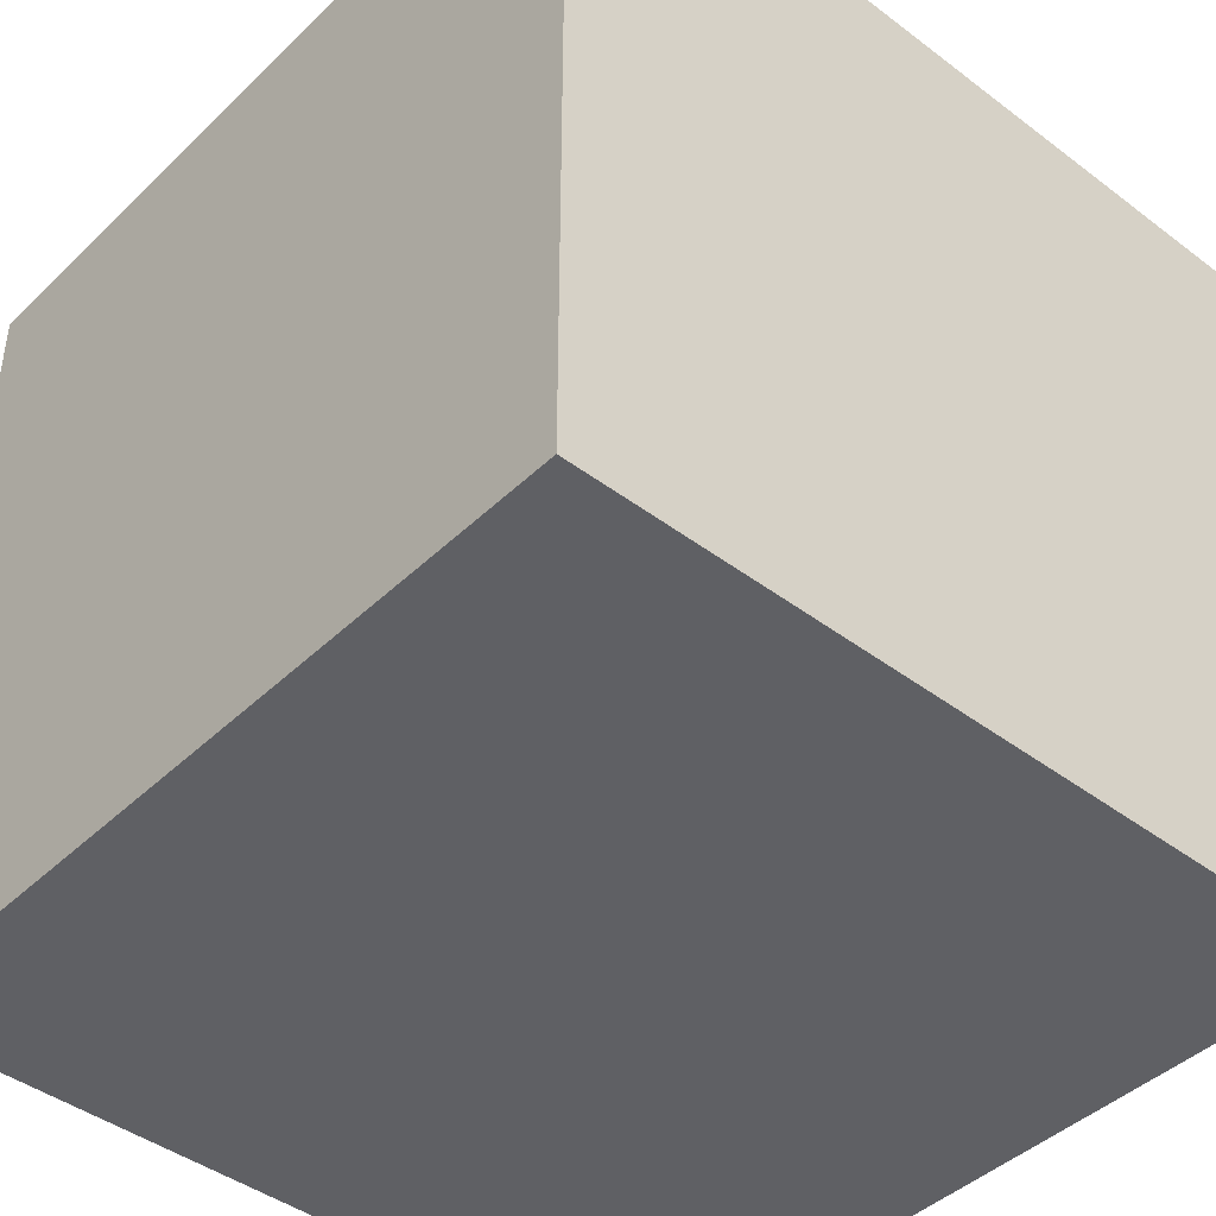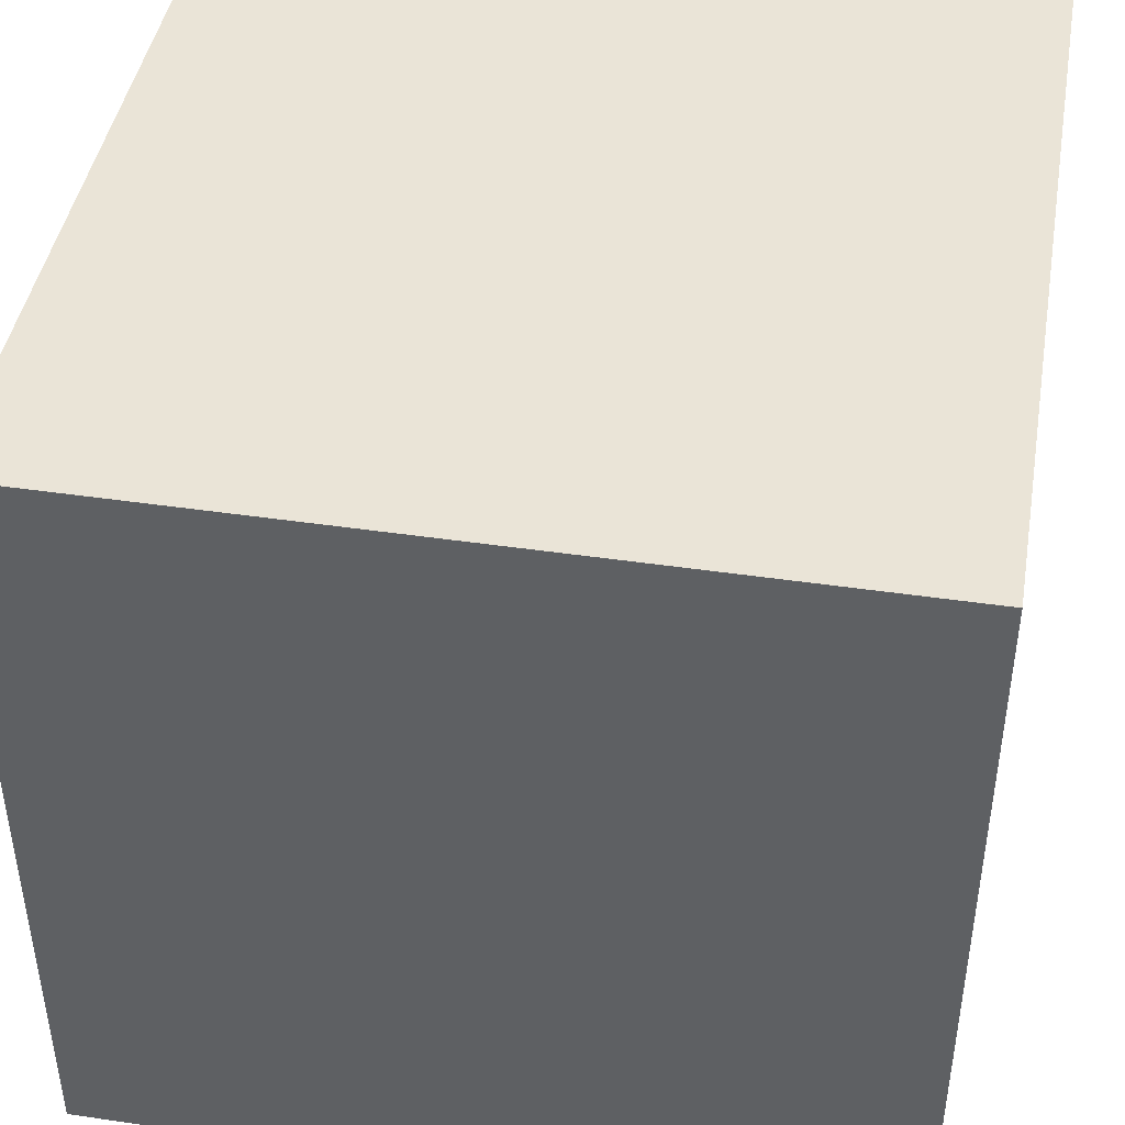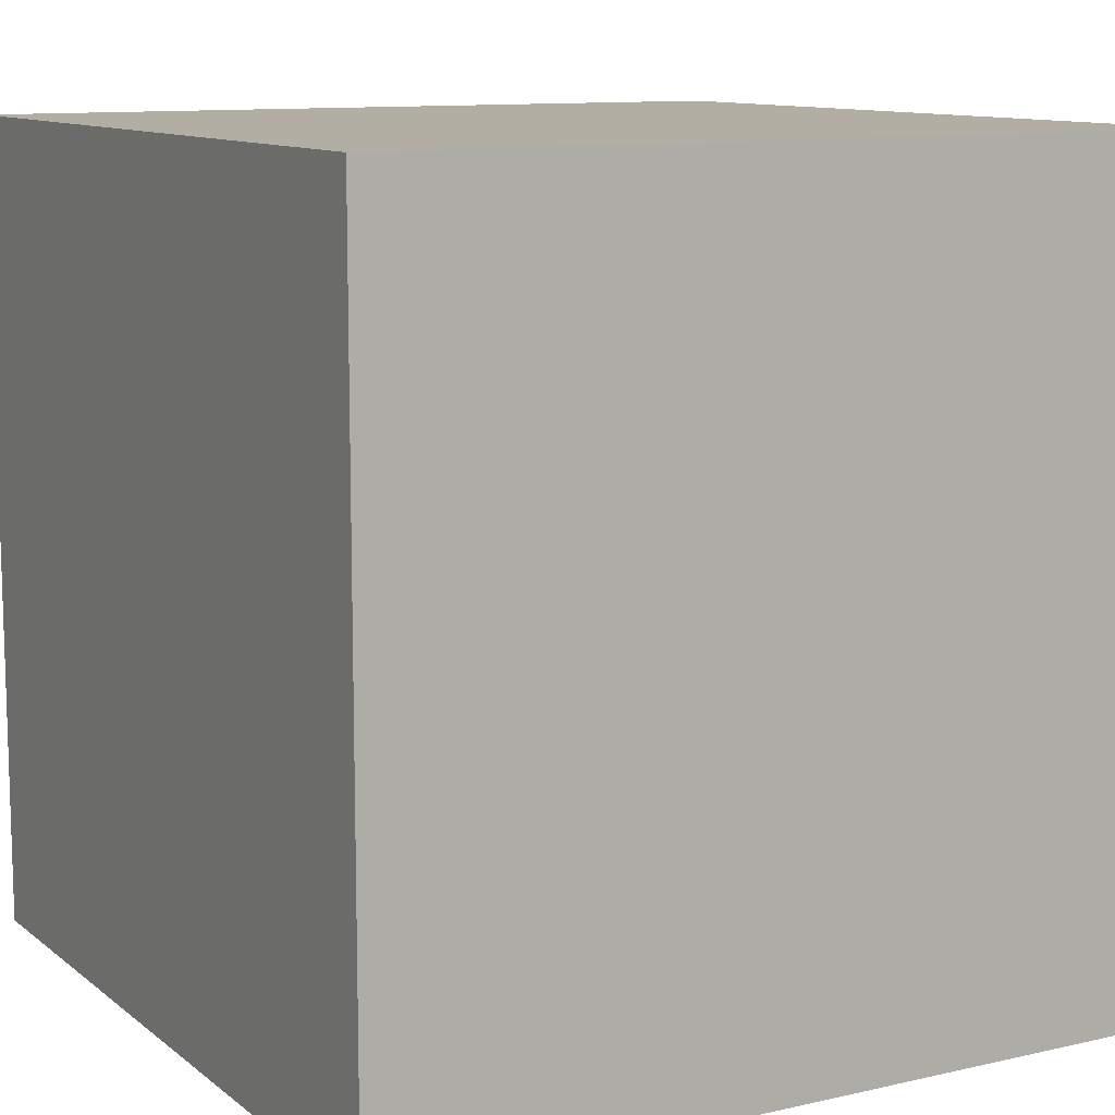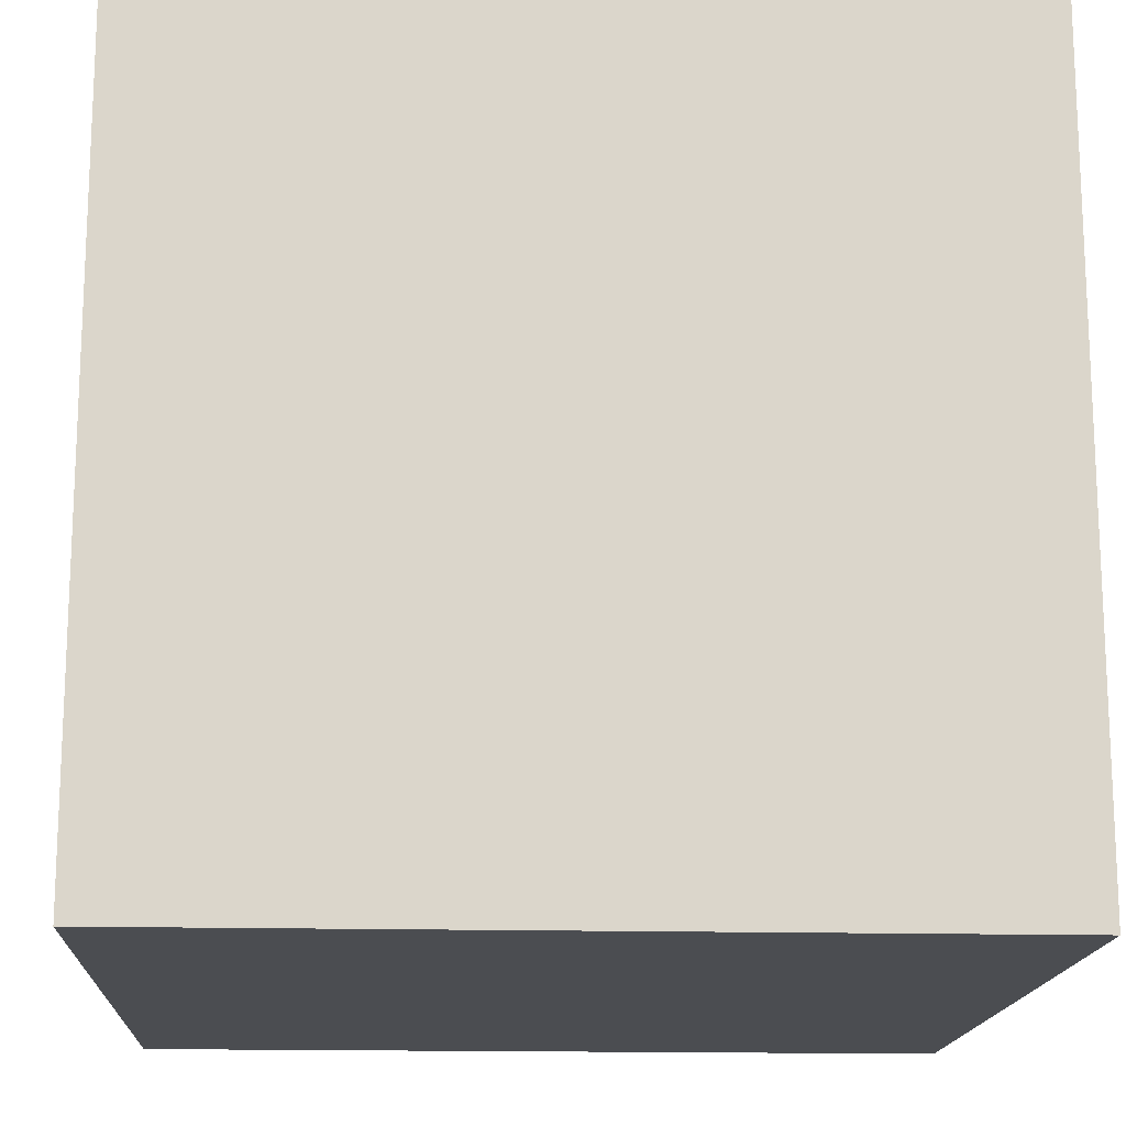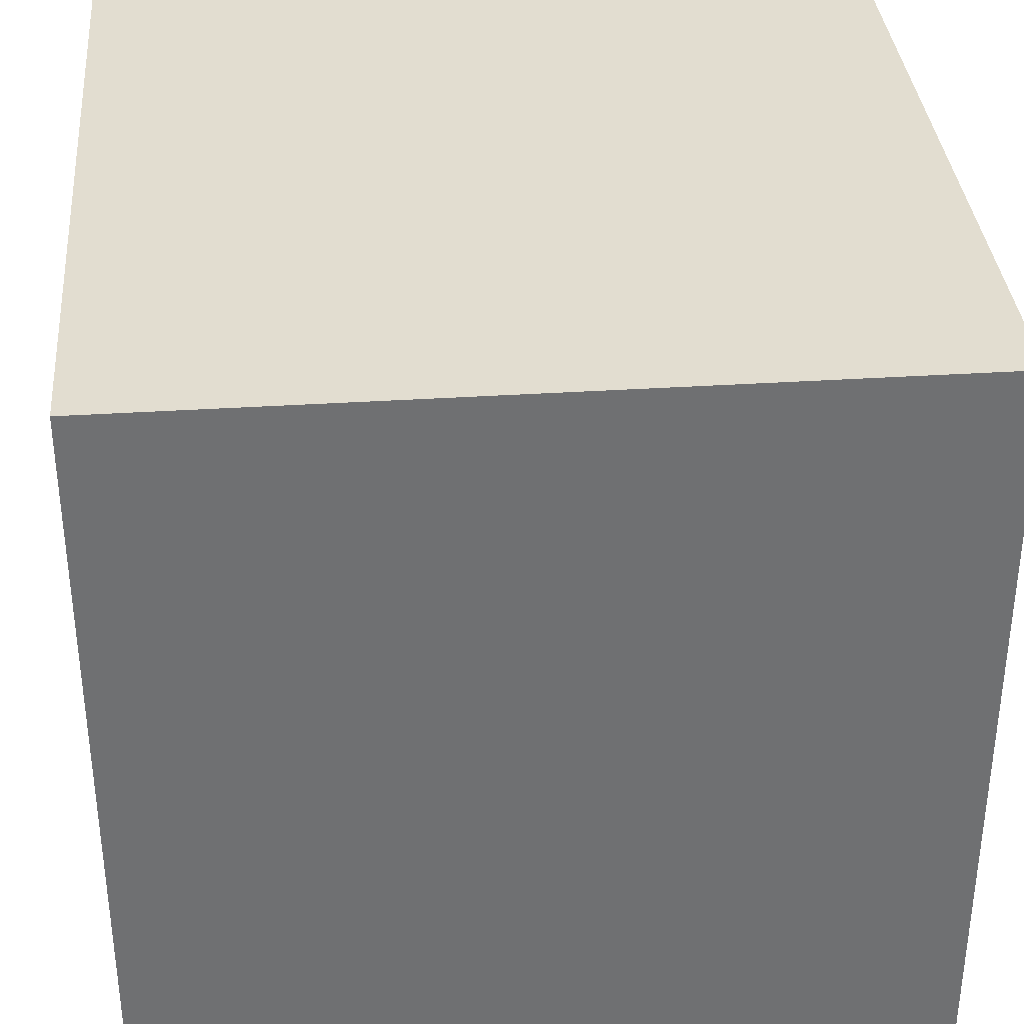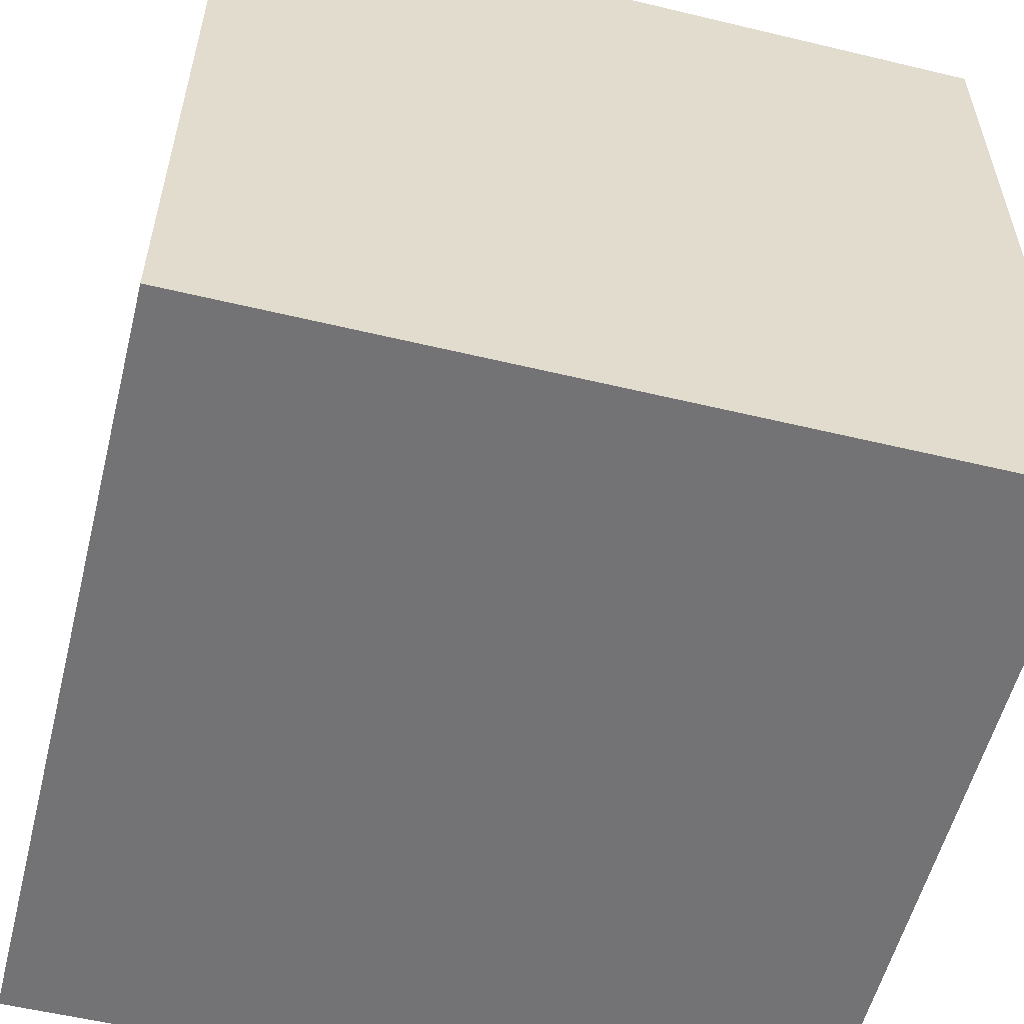
<metadata>
{"format":"obj","ext":"obj","renderer":"f3d","projection":"perspective","resolution":1024,"background":"white","views":[{"elev":-43.4,"azim":-131.7,"up":"+Z"},{"elev":43.9,"azim":9.8,"up":"+Y"},{"elev":10.9,"azim":-119.5,"up":"+Y"},{"elev":-15.9,"azim":-93.1,"up":"+Y"},{"elev":35.4,"azim":85.1,"up":"+Y"},{"elev":-56.0,"azim":75.9,"up":"+Y"}]}
</metadata>
<code>
v -0.5 -0.5 0.5
v -0.5 0.5 0.5
v 0.5 0.5 0.5
v 0.5 -0.5 0.5
v -0.5 0.5 0.5
v -0.5 0.5 -0.5
v 0.5 0.5 -0.5
v 0.5 0.5 0.5
v -0.5 0.5 -0.5
v -0.5 -0.5 -0.5
v 0.5 -0.5 -0.5
v 0.5 0.5 -0.5
v -0.5 -0.5 -0.5
v -0.5 -0.5 0.5
v 0.5 -0.5 0.5
v 0.5 -0.5 -0.5
v 0.5 -0.5 0.5
v 0.5 0.5 0.5
v 0.5 0.5 -0.5
v 0.5 -0.5 -0.5
v -0.5 -0.5 -0.5
v -0.5 0.5 -0.5
v -0.5 0.5 0.5
v -0.5 -0.5 0.5
g Cube_(5)_1169_7
f 1 3 2
f 1 4 3
f 5 7 6
f 5 8 7
f 9 11 10
f 9 12 11
f 13 15 14
f 13 16 15
f 17 19 18
f 17 20 19
f 21 23 22
f 21 24 23

</code>
